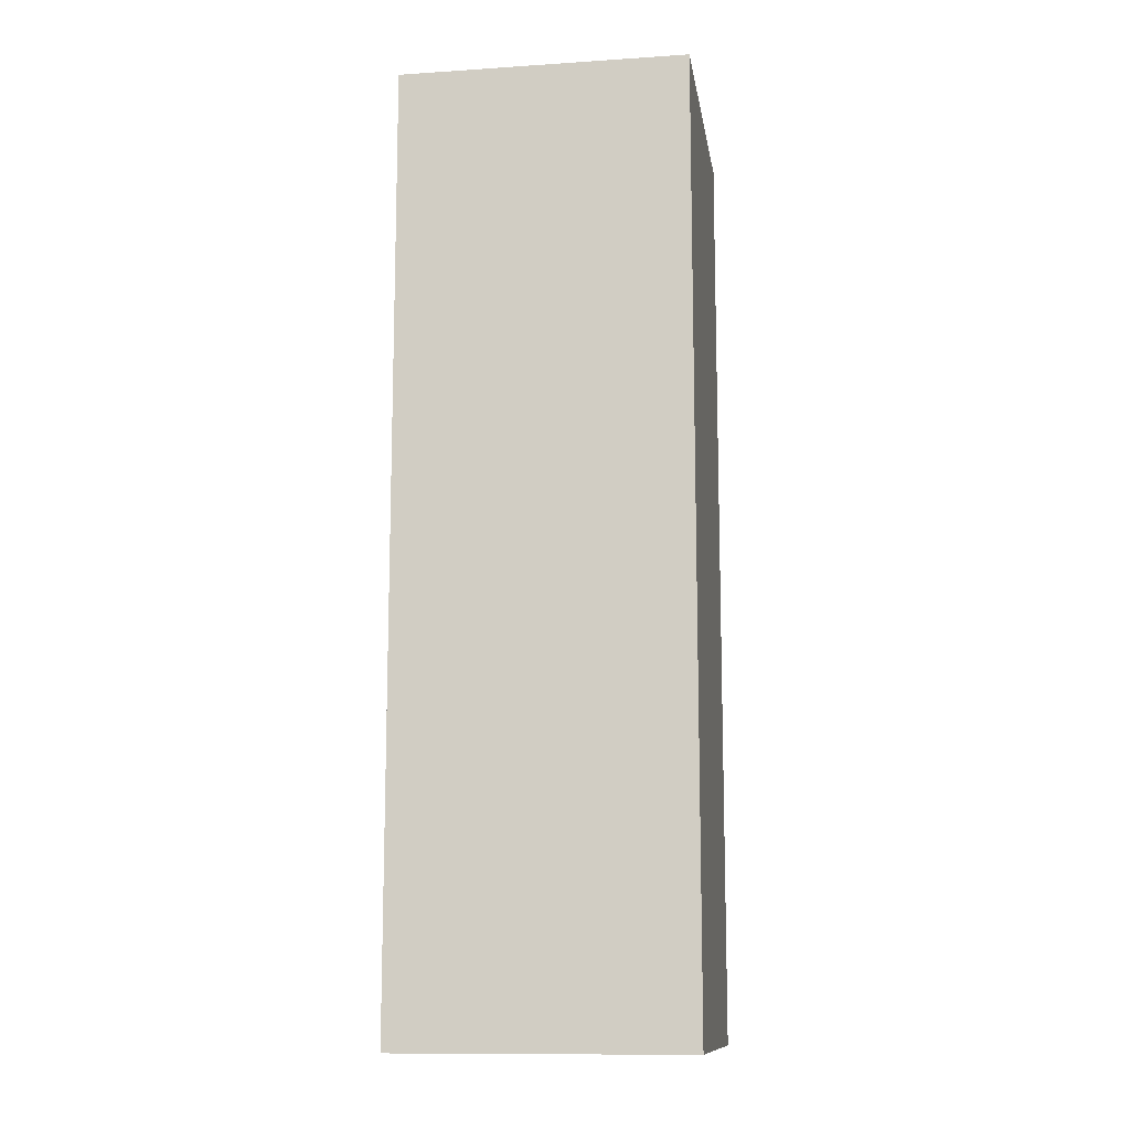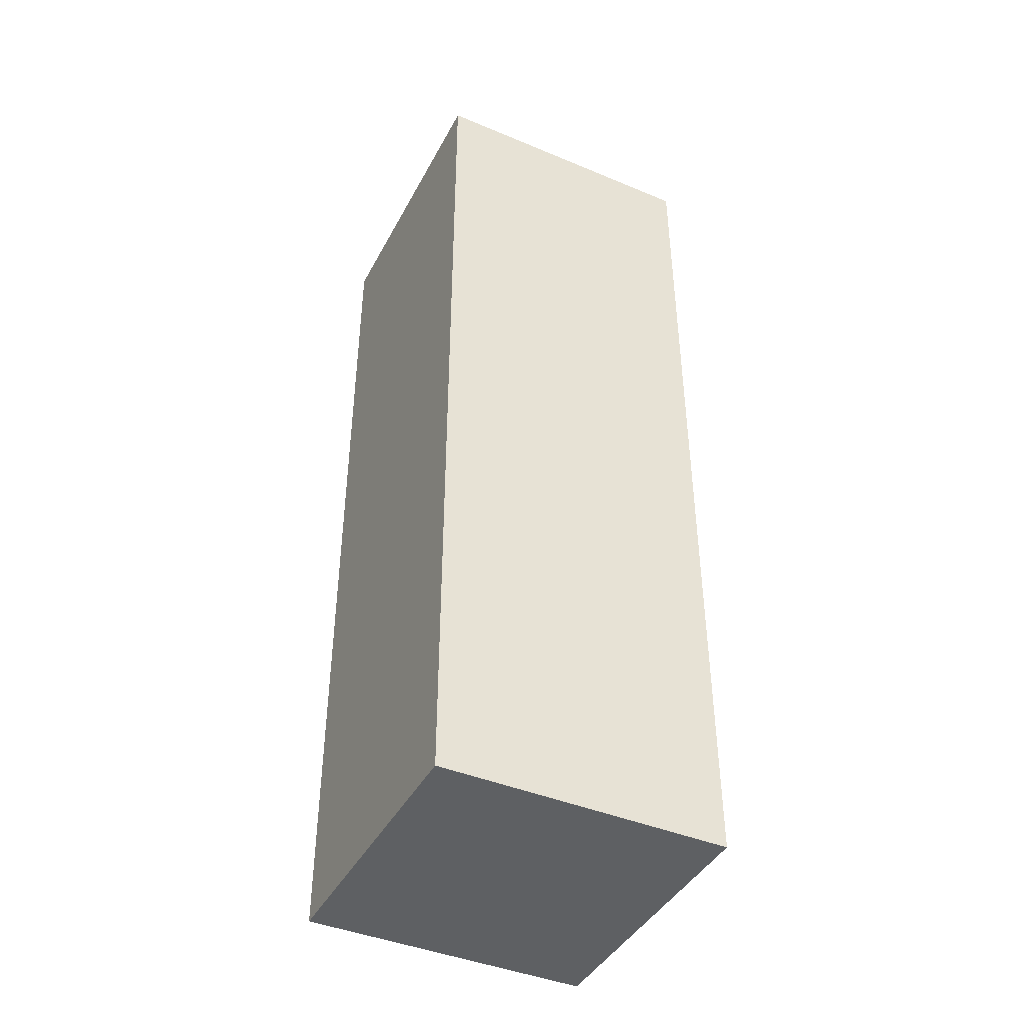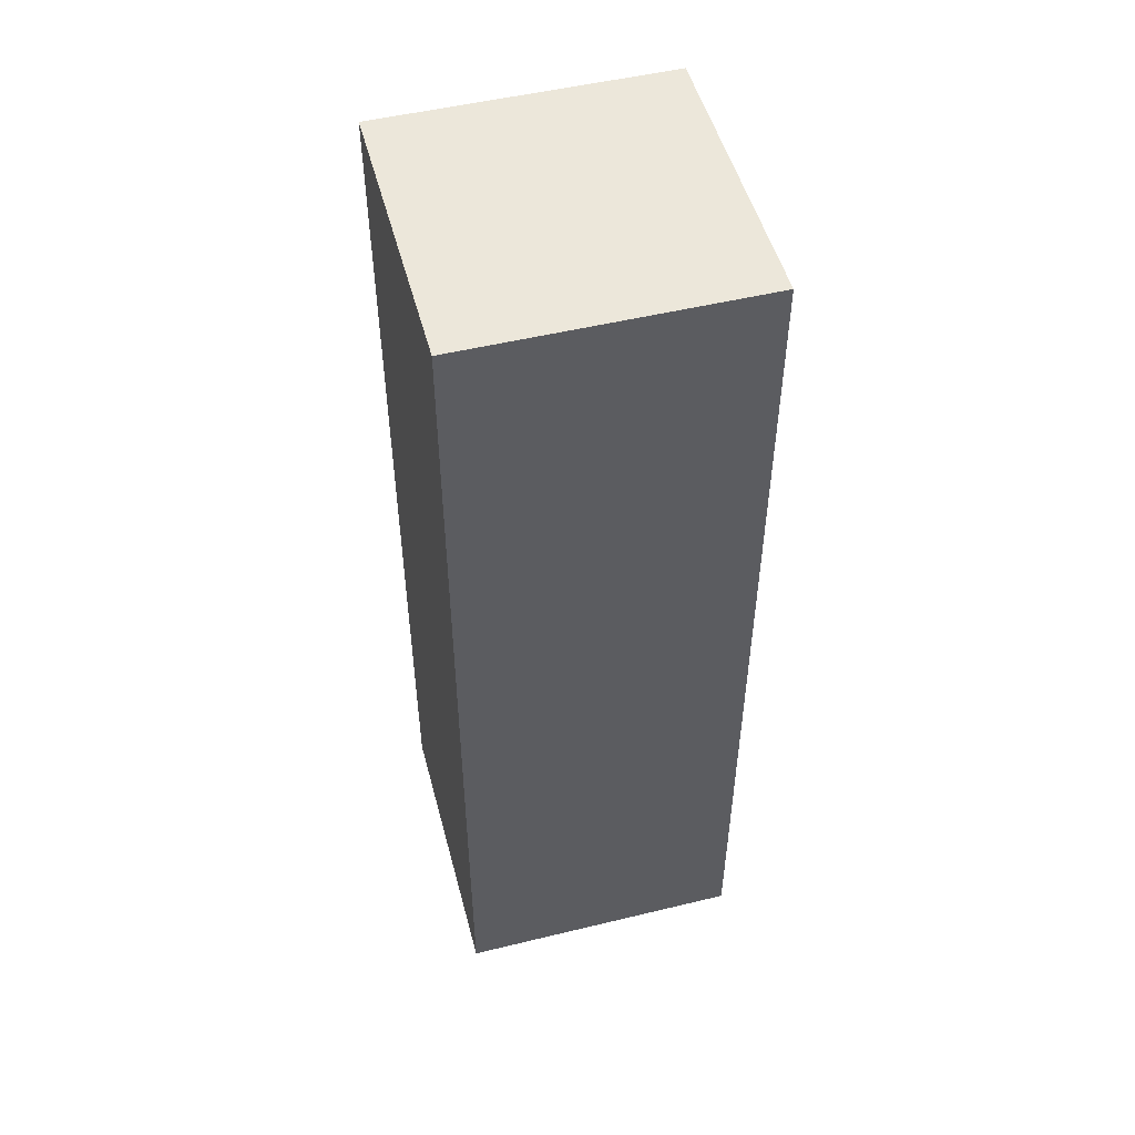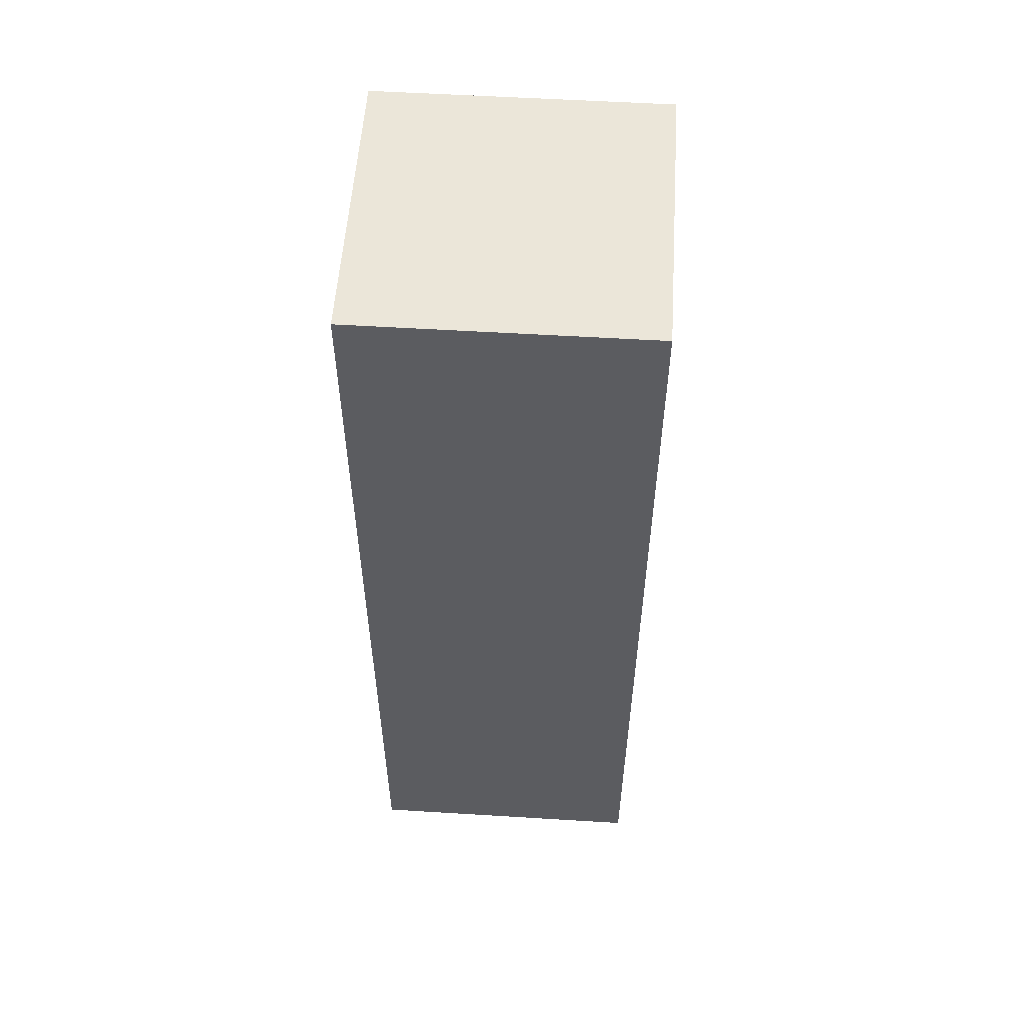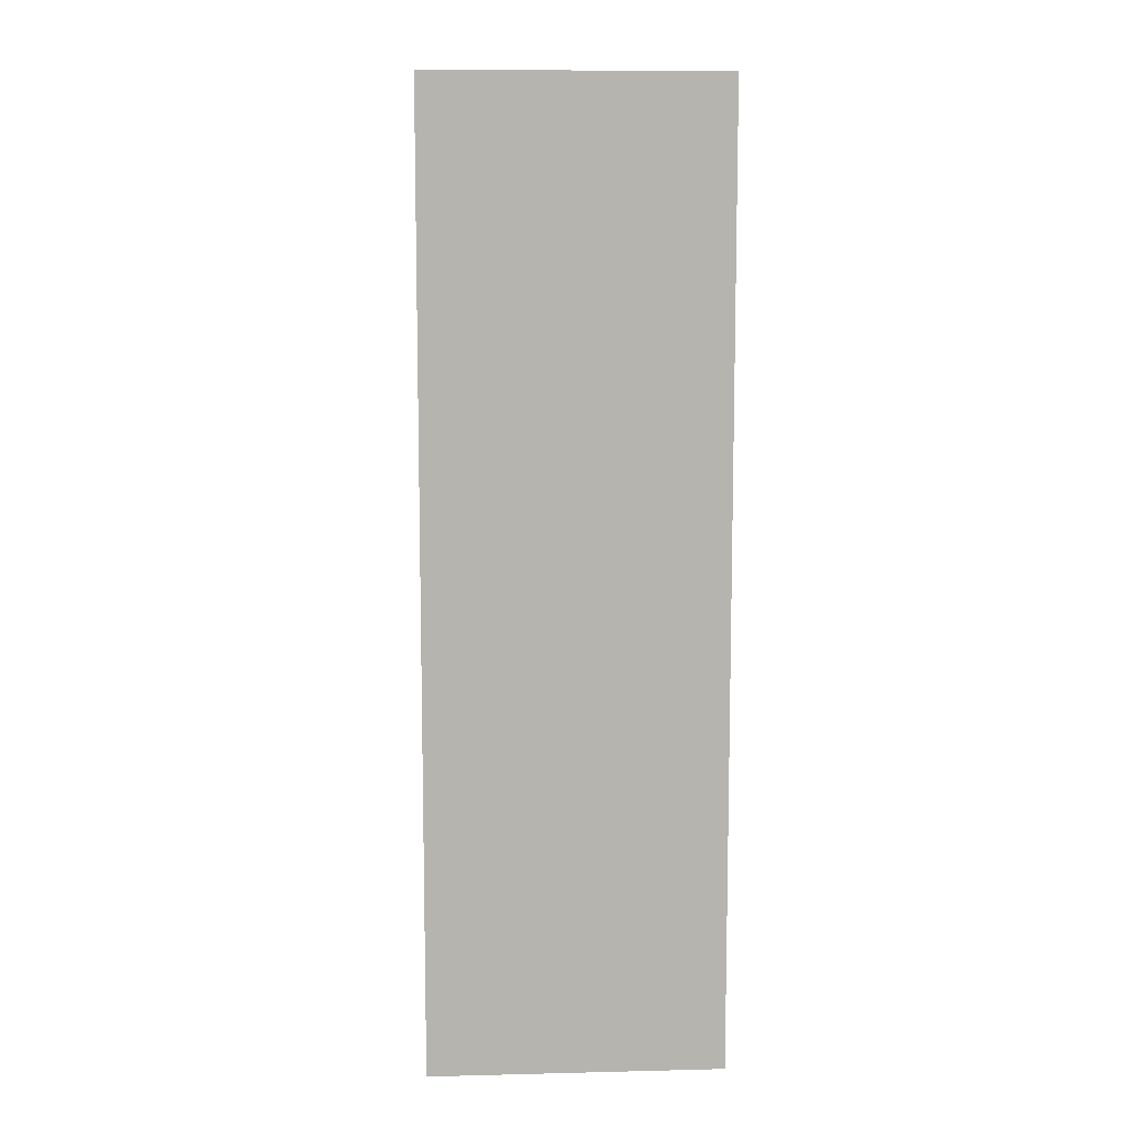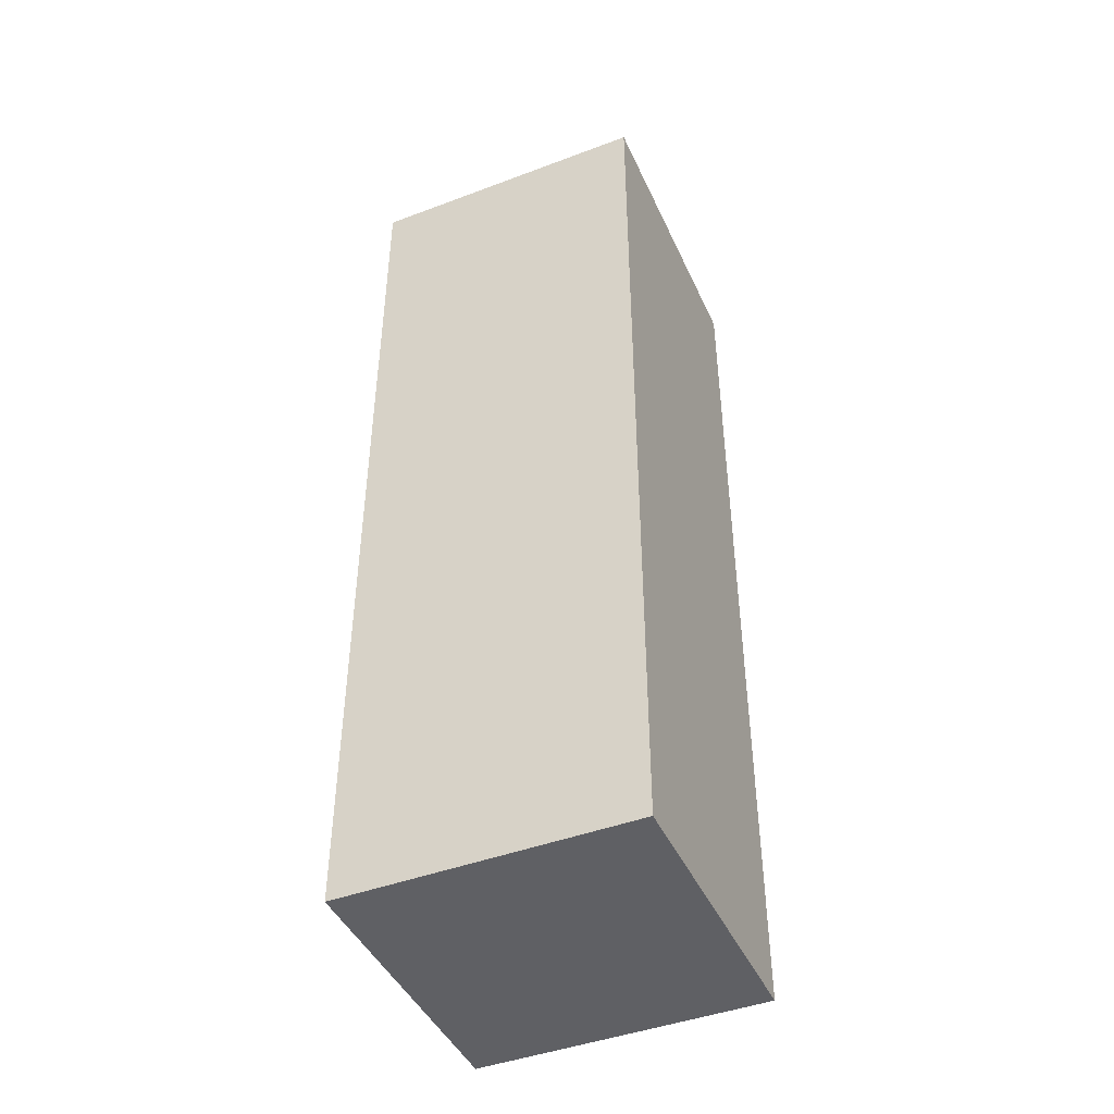
<metadata>
{"format":"obj","ext":"obj","renderer":"f3d","projection":"perspective","resolution":1024,"background":"white","views":[{"elev":-12.0,"azim":8.8,"up":"+Z"},{"elev":-42.7,"azim":-26.4,"up":"+Z"},{"elev":50.9,"azim":-14.8,"up":"+Z"},{"elev":55.1,"azim":3.7,"up":"+Z"},{"elev":9.6,"azim":-3.6,"up":"+Z"},{"elev":-44.7,"azim":113.6,"up":"+Z"}]}
</metadata>
<code>
o Cube
v -0.1502 1.3e-05 3.341
v -0.1502 2 3.341
v -0.1502 1.3e-05 -3.184
v -0.1502 2 -3.184
v 1.85 1.3e-05 3.341
v 1.85 2 3.341
v 1.85 1.3e-05 -3.184
v 1.85 2 -3.184
f 1 2 4 3
f 3 4 8 7
f 7 8 6 5
f 5 6 2 1
f 3 7 5 1
f 8 4 2 6

</code>
